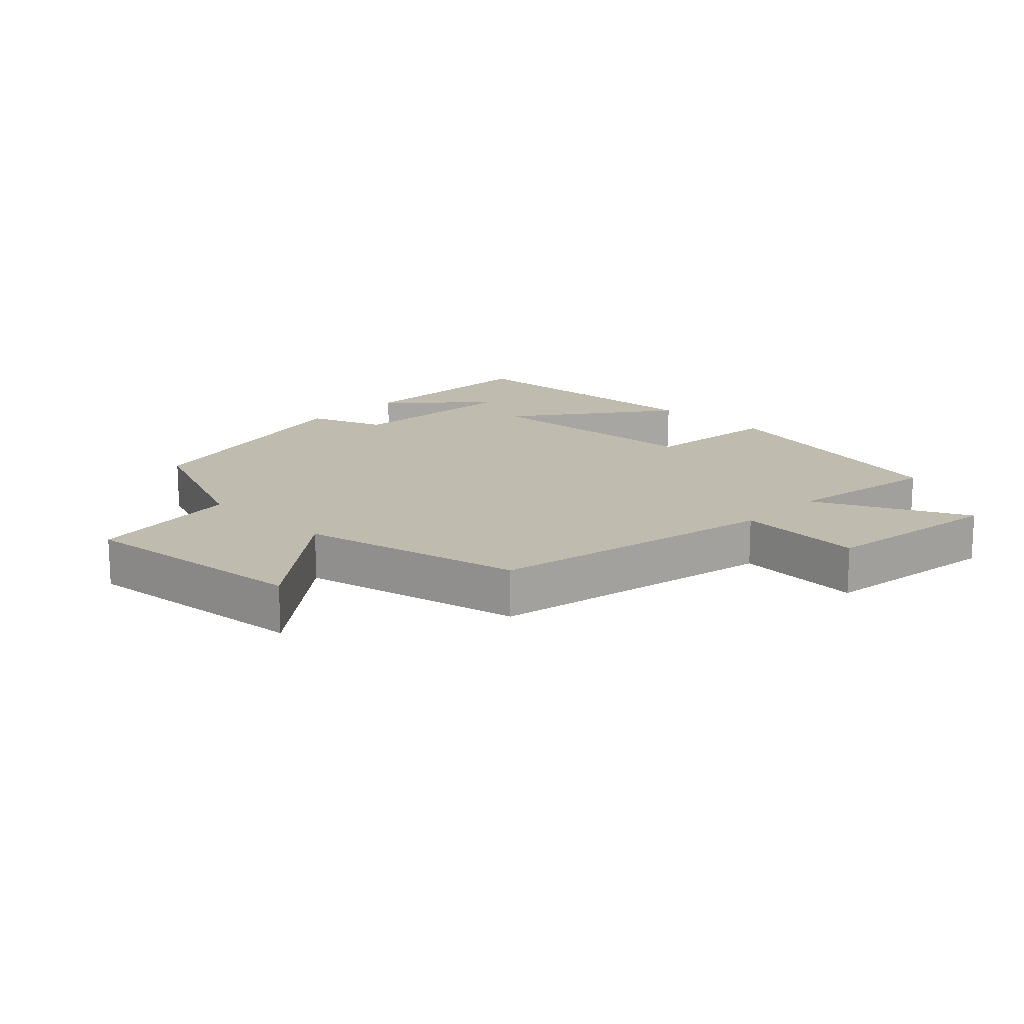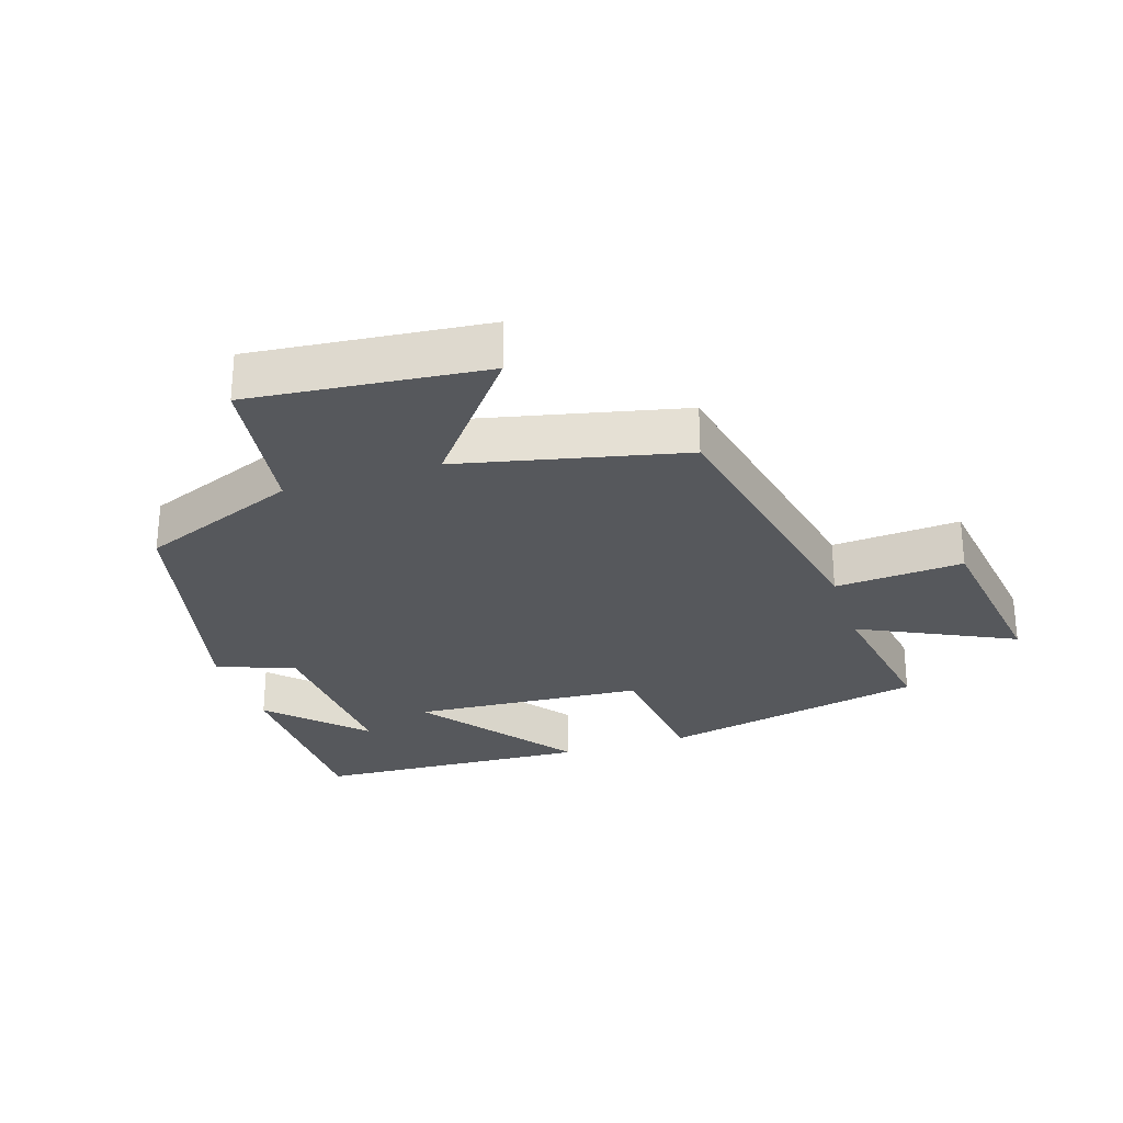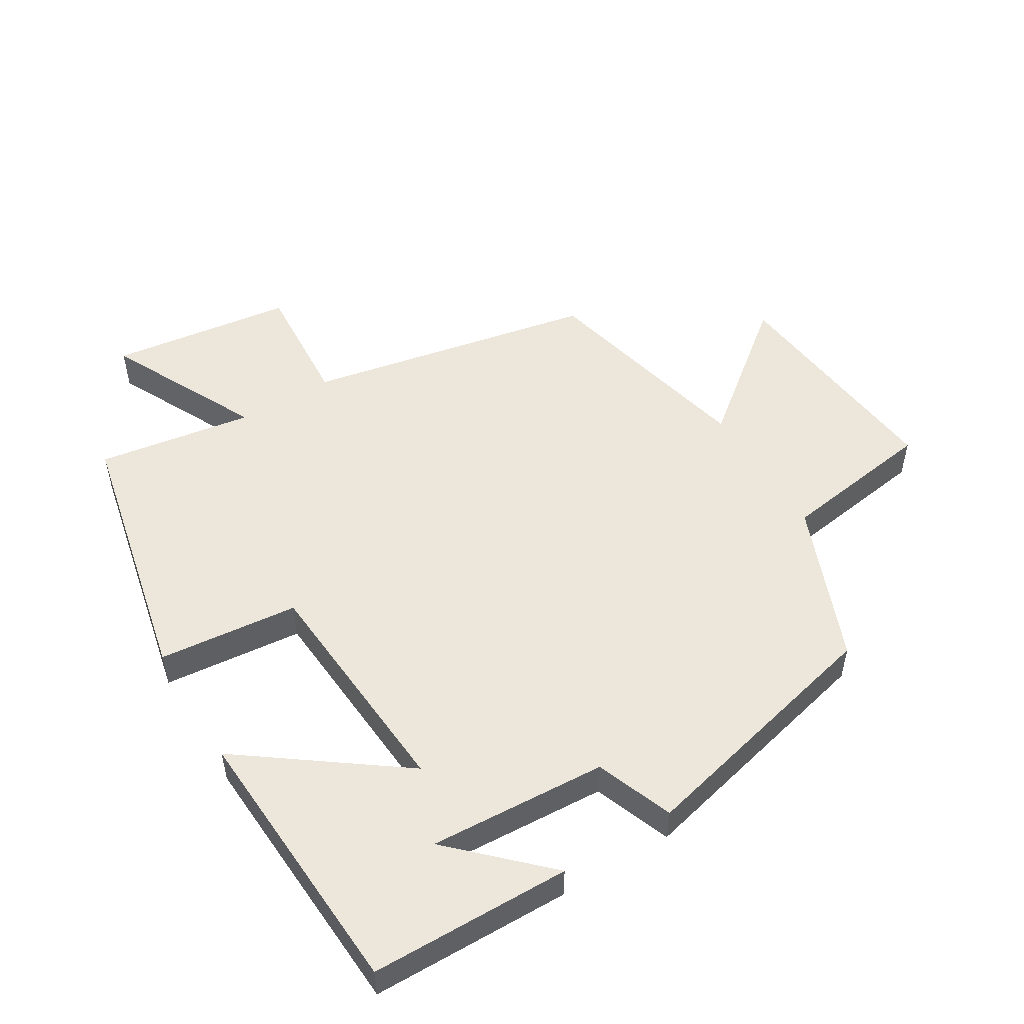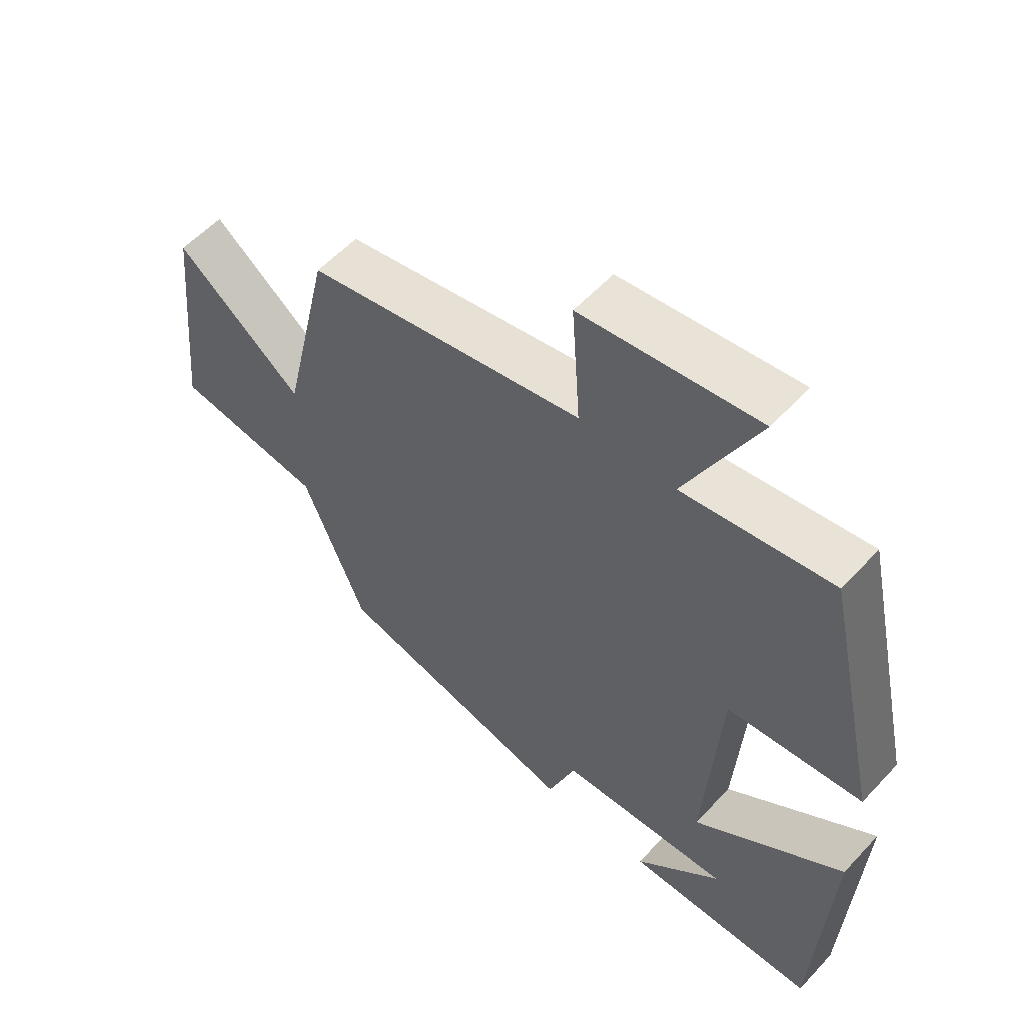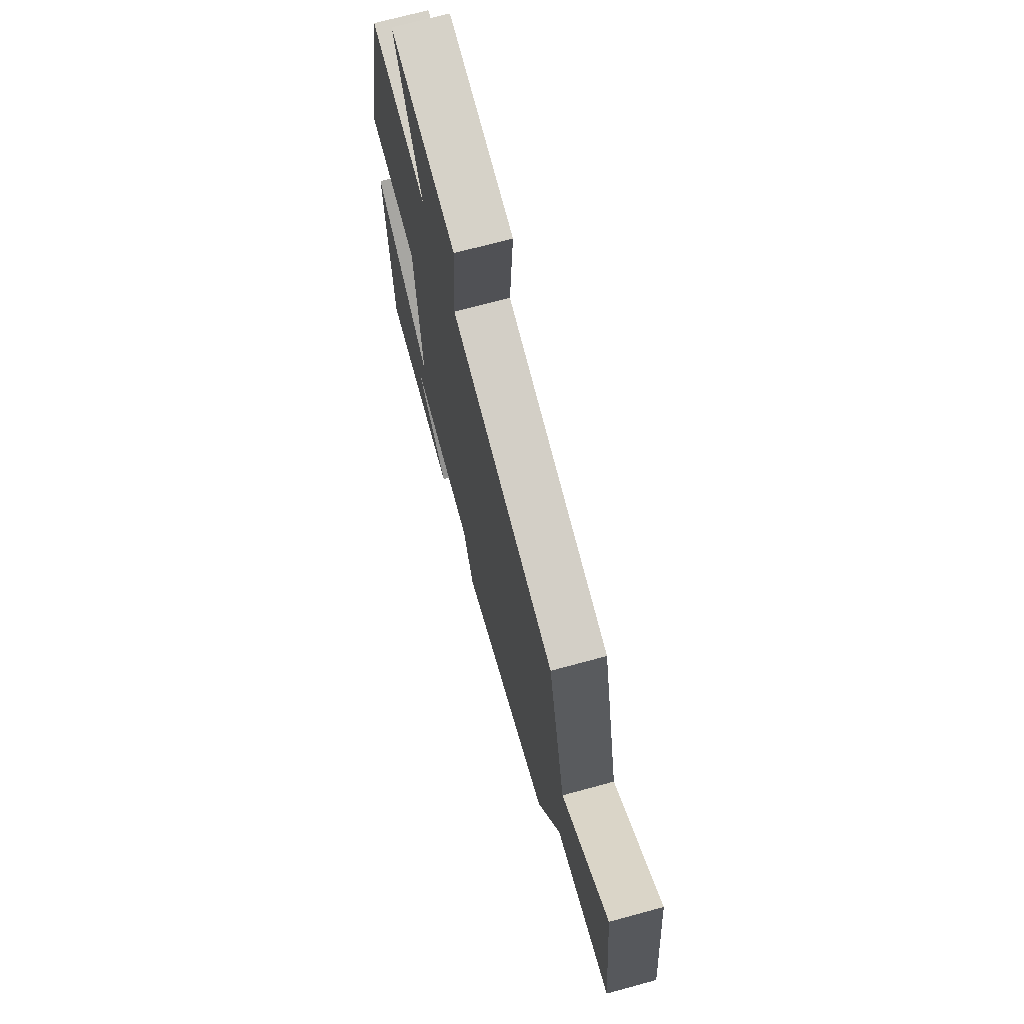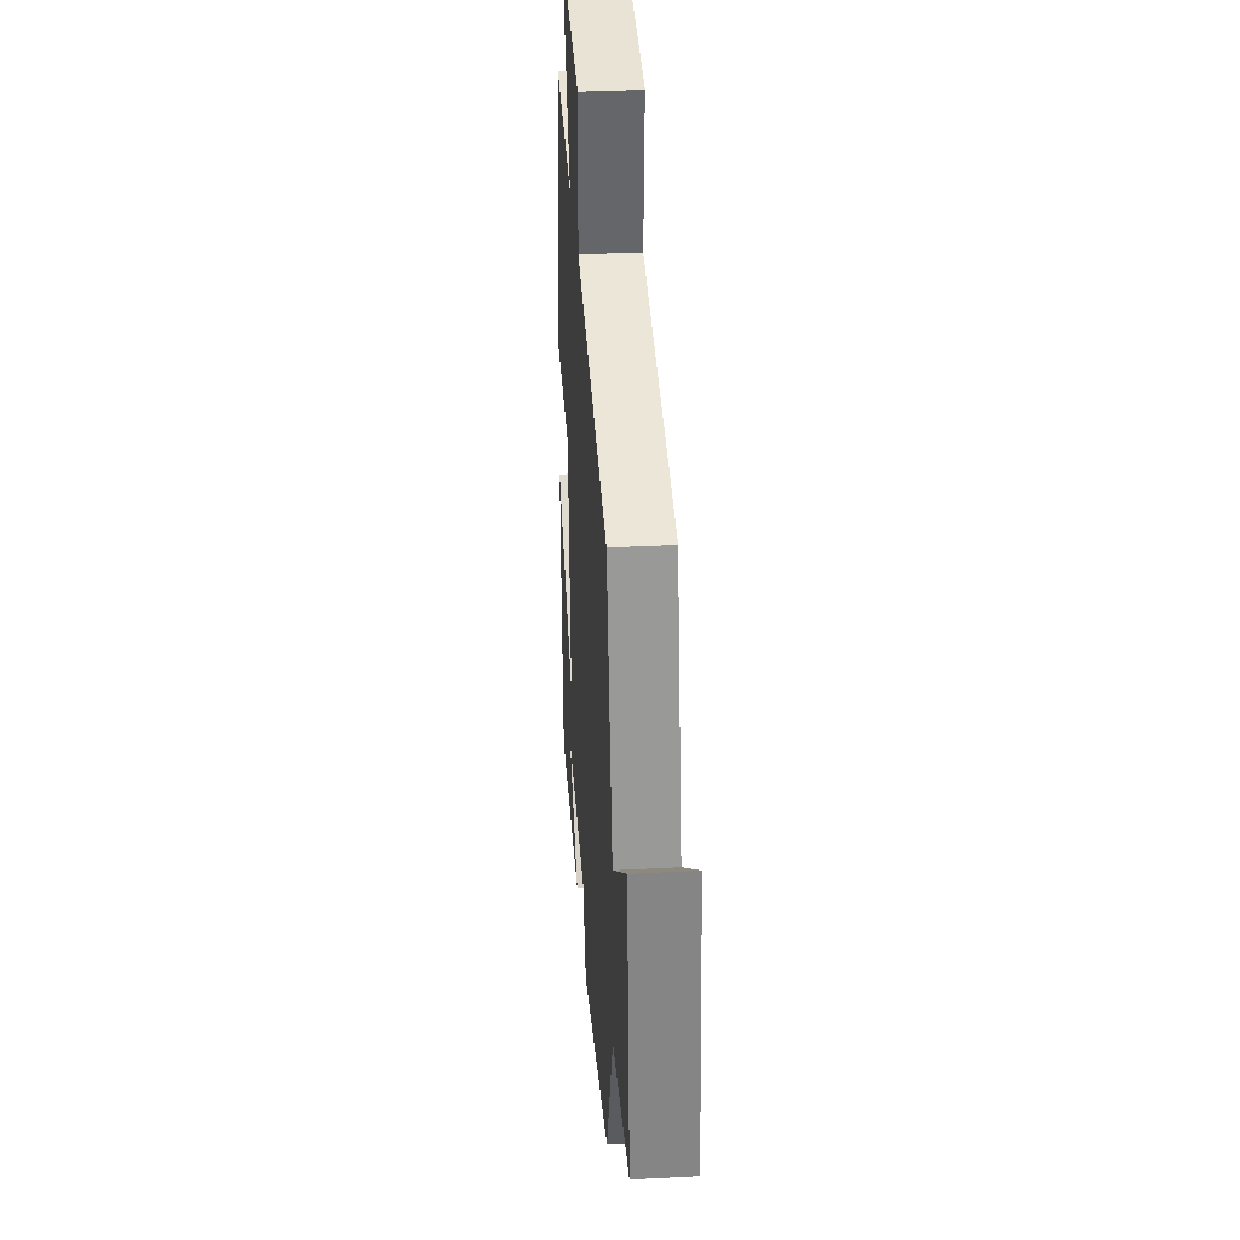
<metadata>
{"format":"obj","ext":"obj","renderer":"f3d","projection":"perspective","resolution":1024,"background":"white","views":[{"elev":16.1,"azim":-45.7,"up":"+Y"},{"elev":-27.7,"azim":-72.0,"up":"+Y"},{"elev":51.6,"azim":148.5,"up":"+Y"},{"elev":56.6,"azim":42.1,"up":"+Z"},{"elev":70.8,"azim":-105.2,"up":"+Z"},{"elev":34.3,"azim":-94.1,"up":"+Z"}]}
</metadata>
<code>
v -0.401 0.07 -0.406
v -0.5 0.07 -0.163
v -0.737 0.07 -0.129
v -0.701 0.07 0.229
v -0.5 0.07 0.071
v -0.423 0.07 0.411
v 0.02 0.07 0.5
v 0.006 0.07 0.696
v 0.286 0.07 0.734
v 0.172 0.07 0.5
v 0.41 0.07 0.538
v 0.5 0.07 0.131
v 0.286 0.07 0.109
v 0.262 0.07 -0.247
v 0.5 0.07 -0.071
v 0.478 0.07 -0.495
v 0.172 0.07 -0.5
v 0.308 0.07 -0.366
v 0.036 0.07 -0.382
v -0.008 0.07 -0.5
v -0.401 0 -0.406
v -0.5 0 -0.163
v -0.737 0 -0.129
v -0.701 0 0.229
v -0.5 0 0.071
v -0.423 0 0.411
v 0.02 0 0.5
v 0.006 0 0.696
v 0.286 0 0.734
v 0.172 0 0.5
v 0.41 0 0.538
v 0.5 0 0.131
v 0.286 0 0.109
v 0.262 0 -0.247
v 0.5 0 -0.071
v 0.478 0 -0.495
v 0.172 0 -0.5
v 0.308 0 -0.366
v 0.036 0 -0.382
v -0.008 0 -0.5
f 19 20 1 2
f 18 19 2
f 16 17 18
f 14 15 16 18
f 14 18 2
f 13 14 2 3
f 10 11 12 13
f 10 13 3
f 7 8 9 10
f 5 6 7 10
f 5 10 3
f 3 4 5
f 22 21 40 39
f 22 39 38
f 38 37 36
f 38 36 35 34
f 22 38 34
f 23 22 34 33
f 33 32 31 30
f 23 33 30
f 30 29 28 27
f 30 27 26 25
f 23 30 25
f 25 24 23
f 1 21 22 2
f 2 22 23 3
f 3 23 24 4
f 4 24 25 5
f 5 25 26 6
f 6 26 27 7
f 7 27 28 8
f 8 28 29 9
f 9 29 30 10
f 10 30 31 11
f 11 31 32 12
f 12 32 33 13
f 13 33 34 14
f 14 34 35 15
f 15 35 36 16
f 16 36 37 17
f 17 37 38 18
f 18 38 39 19
f 19 39 40 20
f 20 40 21 1

</code>
